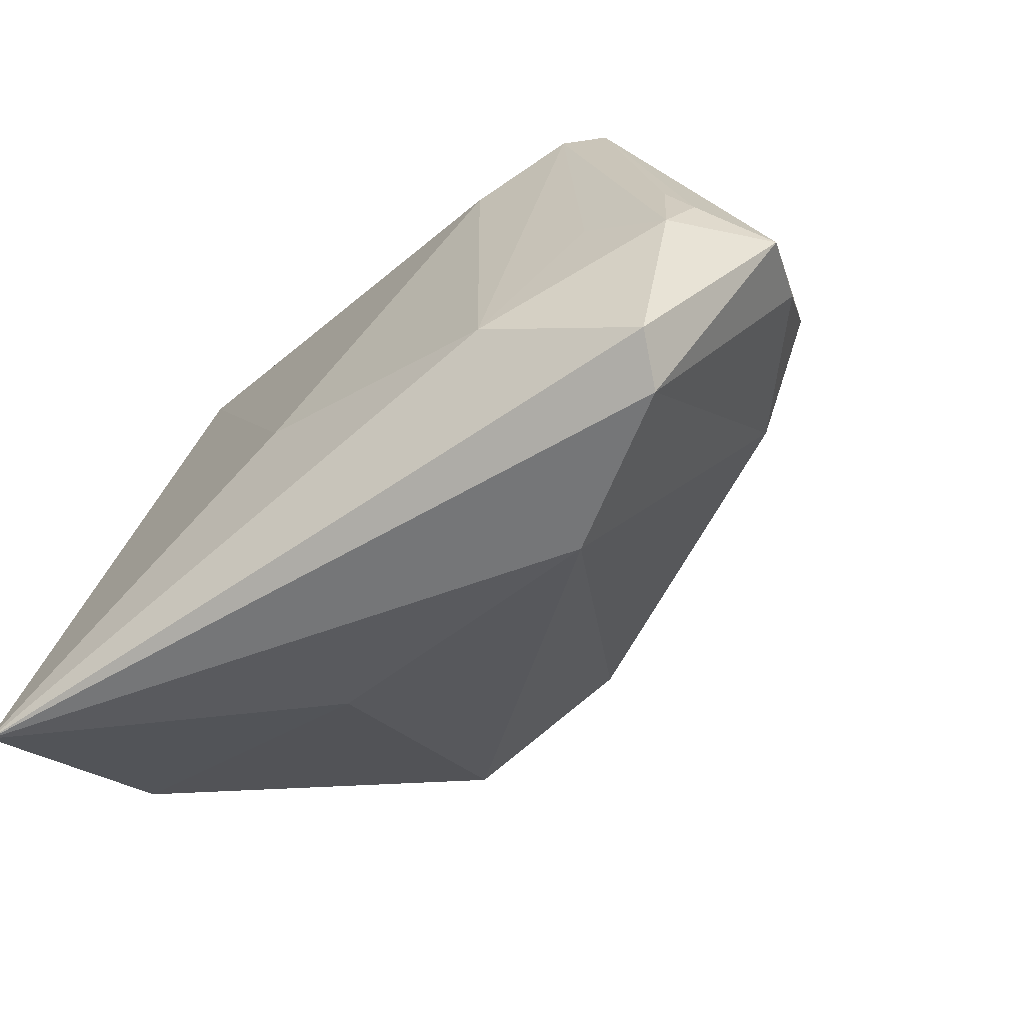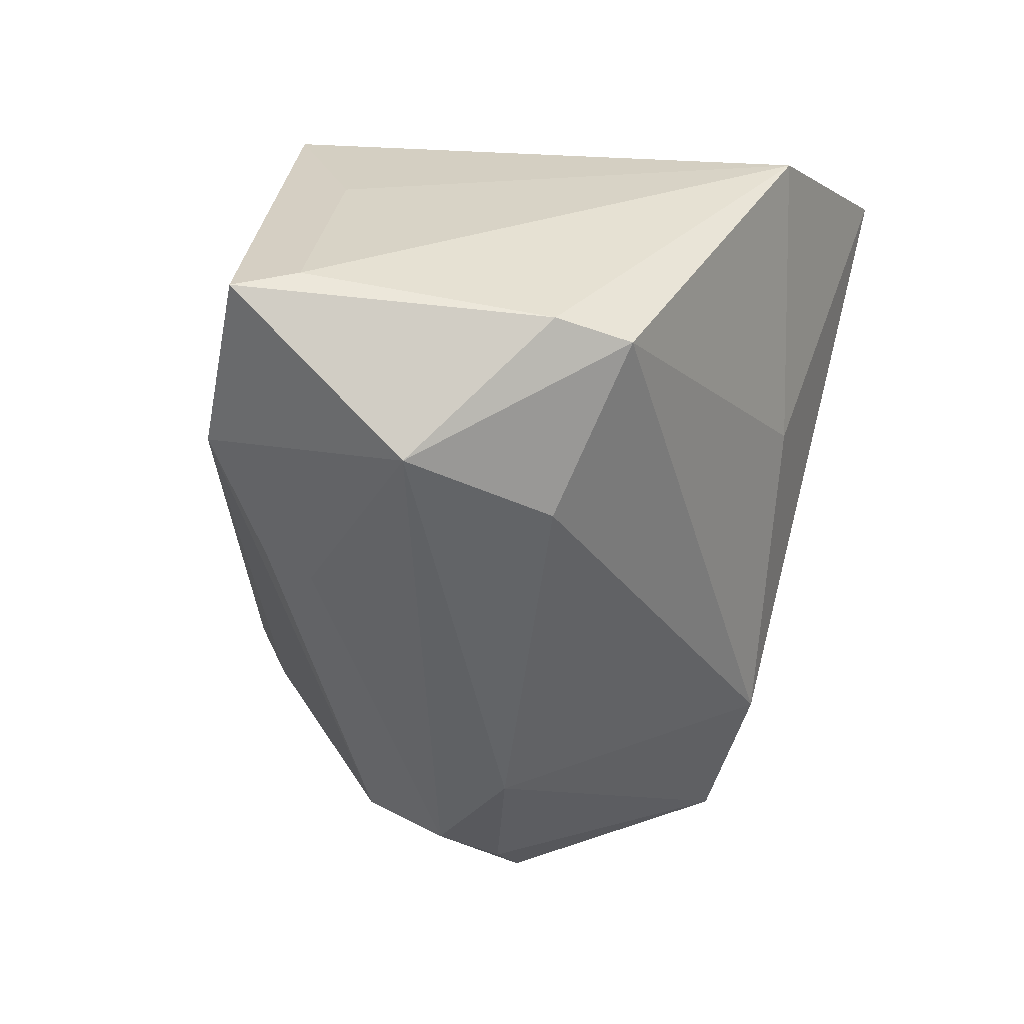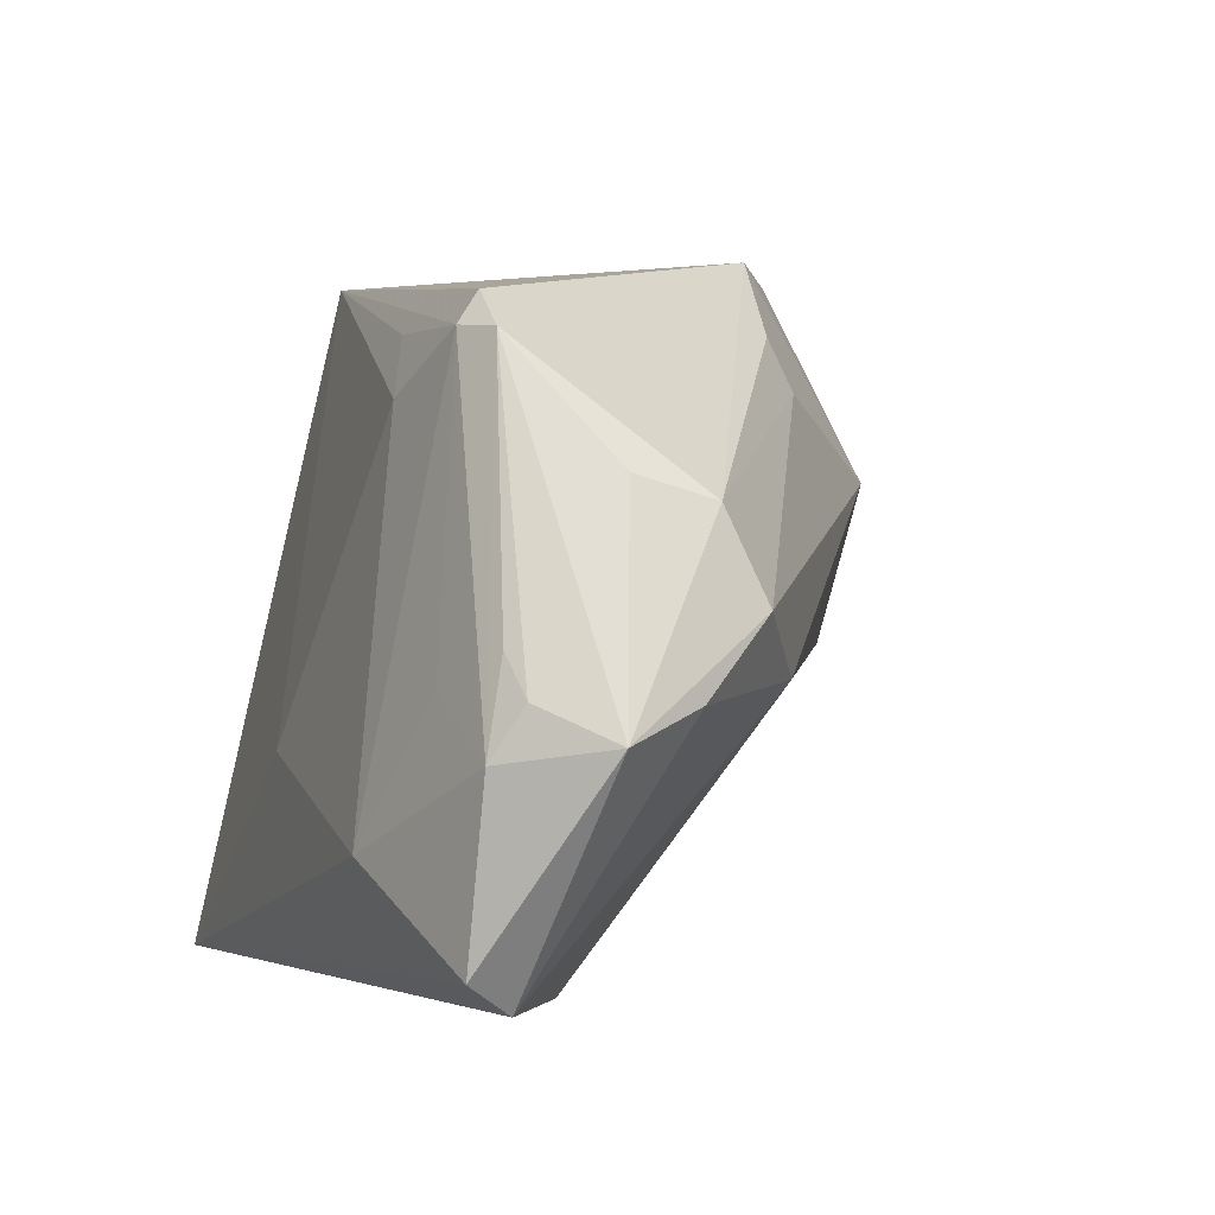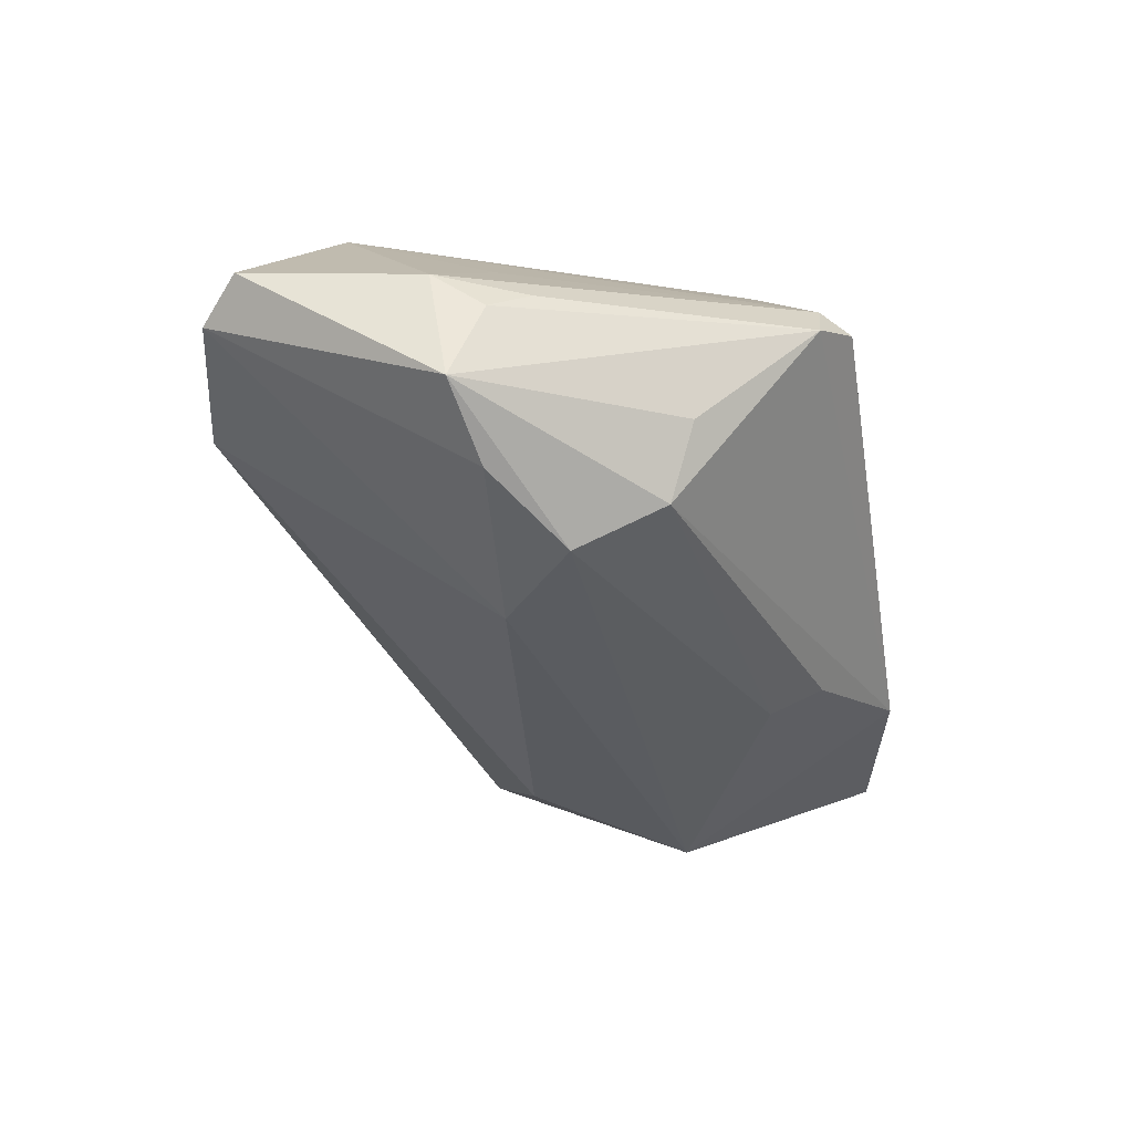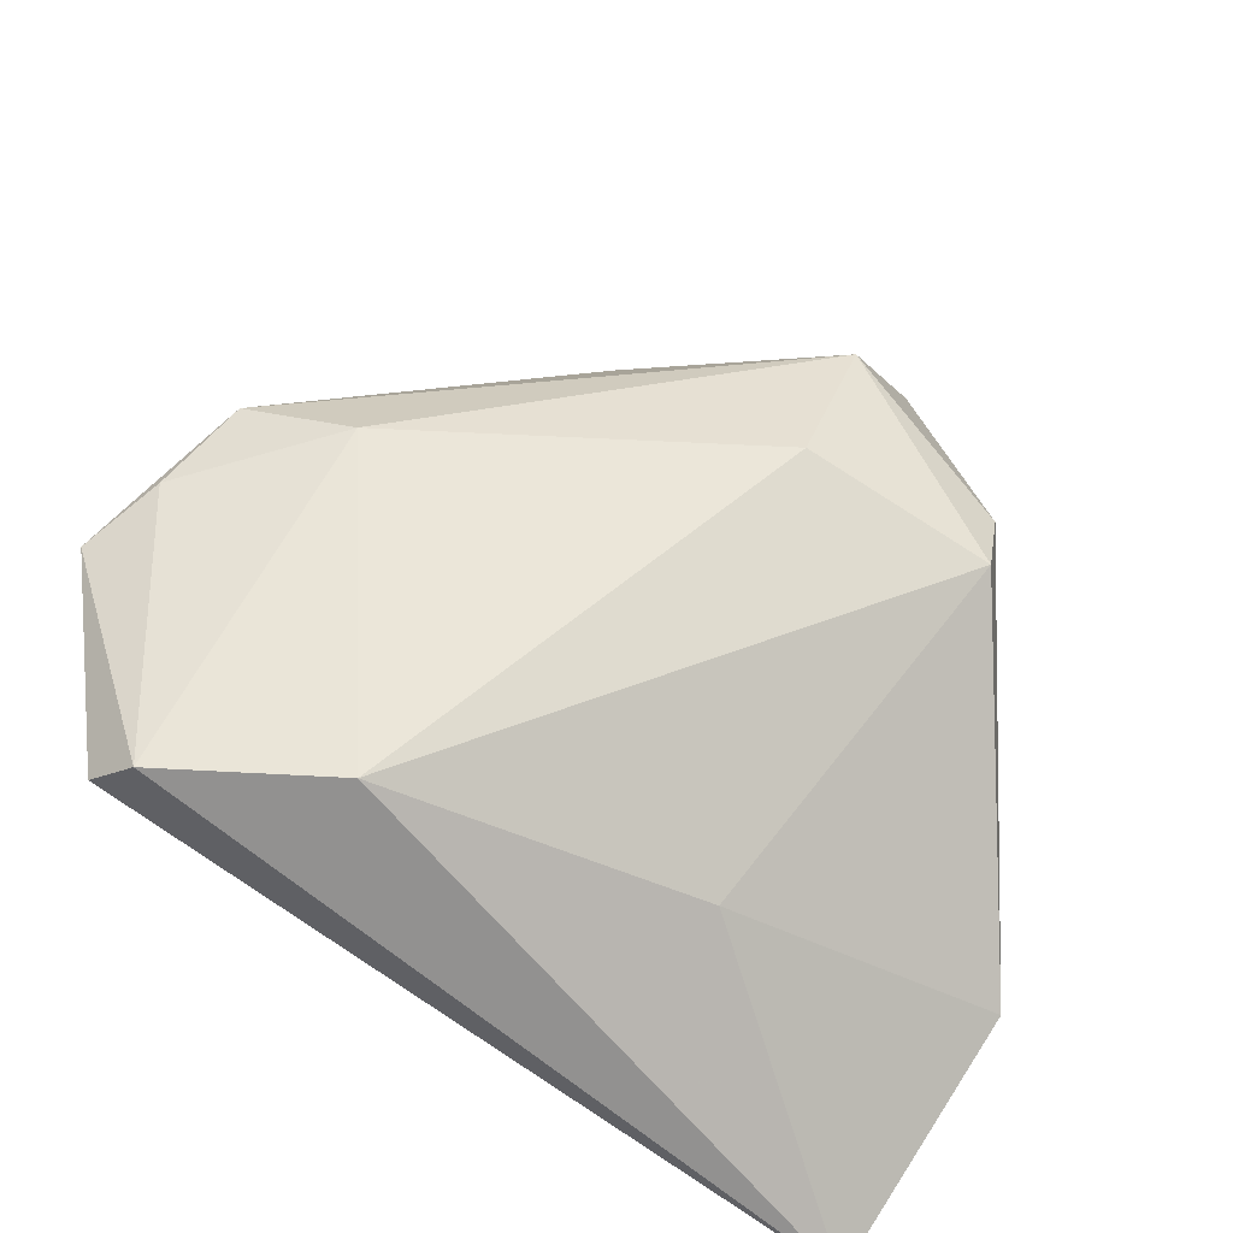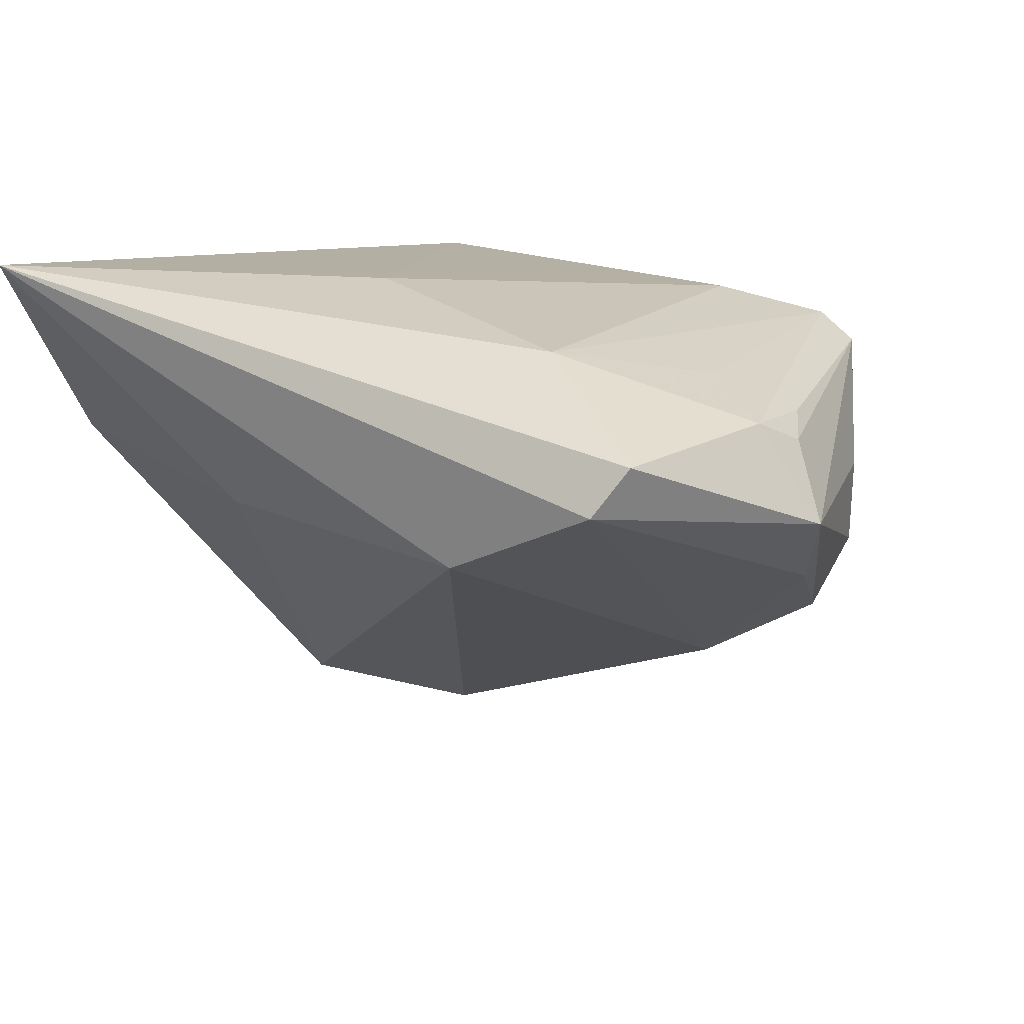
<metadata>
{"format":"obj","ext":"obj","renderer":"f3d","projection":"perspective","resolution":1024,"background":"white","views":[{"elev":-54.9,"azim":39.1,"up":"+Y"},{"elev":-79.9,"azim":-104.5,"up":"+Z"},{"elev":-2.0,"azim":69.4,"up":"+Y"},{"elev":-0.9,"azim":87.2,"up":"+Z"},{"elev":-67.7,"azim":147.3,"up":"+Y"},{"elev":24.4,"azim":36.0,"up":"+Z"}]}
</metadata>
<code>
v -0.03186 0.03205 -0.007715
v 0.01595 0.02363 -0.02515
v 0.001851 0.04036 -0.0254
v 0.05461 -0.01064 0.001591
v 0.02356 0.02032 0.02273
v 0.02518 -0.04051 0.005856
v 0.04655 -0.03639 0.0222
v -0.03555 0.04048 0.01258
v 0.05058 -0.01614 0.02164
v -0.02499 0.002475 -0.03863
v -0.004546 0.01578 -0.04339
v 0.05034 0.008719 -0.001938
v -0.003473 -0.01572 0.02816
v -0.04954 -0.02441 0.0003814
v 0.01515 0.02989 -0.02231
v -0.04644 -0.04051 0.02816
v 0.0402 -0.008036 -0.01377
v 0.03474 0.03021 0.01724
v -0.02226 0.03325 -0.03529
v 0.05254 -0.01031 0.01824
v 0.02847 -0.02537 0.02816
v 0.04029 0.02584 0.01727
v 0.04382 -0.03992 0.01676
v 0.04037 -0.009034 0.02326
v 0.04961 -0.005494 0.01964
v -0.01891 0.04095 -0.03697
v 0.04905 0.01133 0.006961
v 0.0512 -0.001647 -0.00677
v 0.03532 0.02646 0.01979
v -0.001311 -0.003467 -0.03598
v 0.0138 0.02826 0.019
v -0.01382 -0.03392 0.001521
v -0.02425 -0.007325 -0.03672
v 0.0582 -0.01444 0.0106
f 16 8 14
f 14 8 1
f 12 27 34
f 8 16 13
f 13 5 8
f 16 21 13
f 13 21 5
f 5 21 29
f 14 1 19
f 19 8 26
f 19 1 8
f 30 33 11
f 34 27 22
f 27 12 22
f 8 5 31
f 31 29 8
f 5 29 31
f 26 11 10
f 10 11 33
f 10 19 26
f 10 33 14
f 14 19 10
f 23 4 34
f 28 12 34
f 34 4 28
f 3 22 12
f 26 8 3
f 3 11 26
f 4 23 17
f 17 28 4
f 30 11 17
f 11 28 17
f 6 33 30
f 6 23 16
f 30 17 6
f 6 17 23
f 34 22 20
f 22 25 20
f 24 29 21
f 9 22 29
f 9 25 22
f 29 24 9
f 9 24 21
f 9 20 25
f 34 20 9
f 29 22 18
f 22 3 18
f 8 29 18
f 18 3 8
f 12 28 2
f 2 28 11
f 14 33 32
f 33 6 32
f 32 16 14
f 32 6 16
f 7 9 21
f 7 21 16
f 16 23 7
f 7 23 34
f 34 9 7
f 15 3 12
f 12 2 15
f 11 3 15
f 15 2 11

</code>
